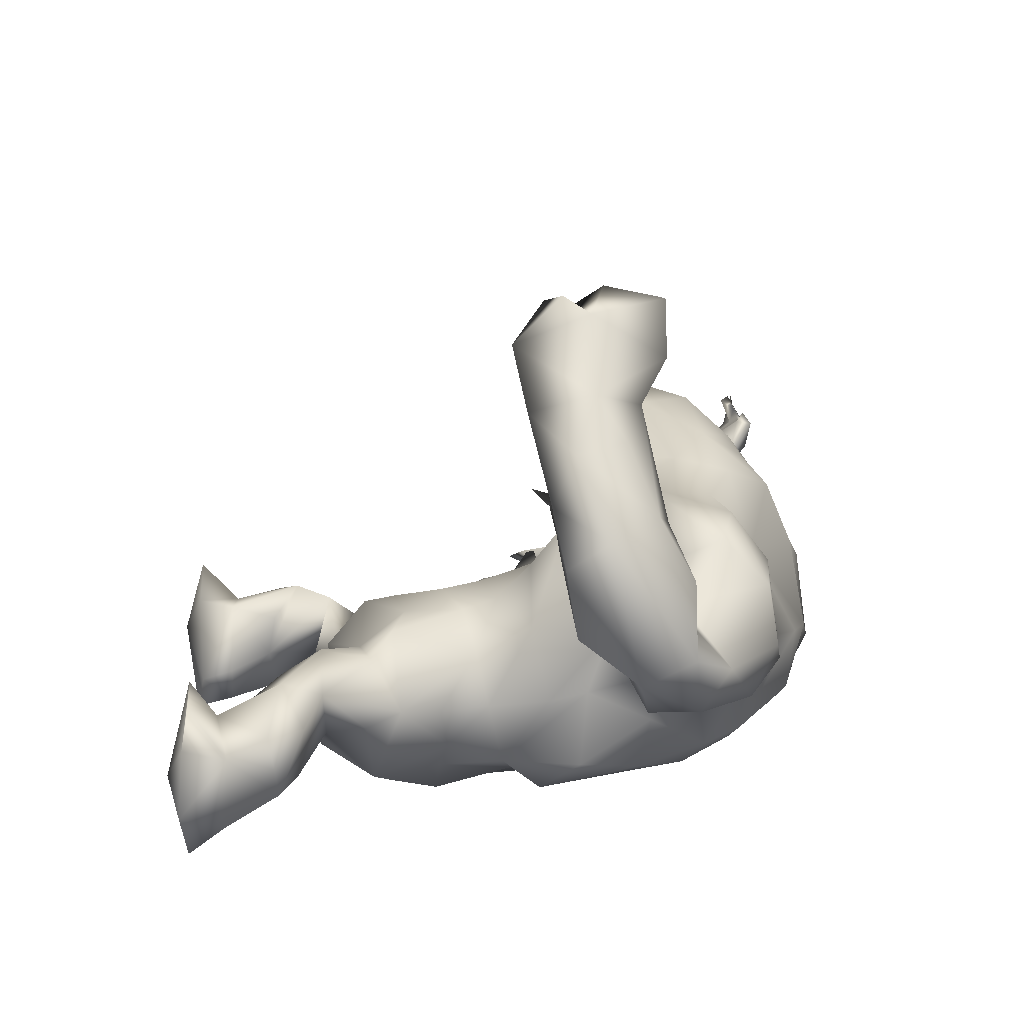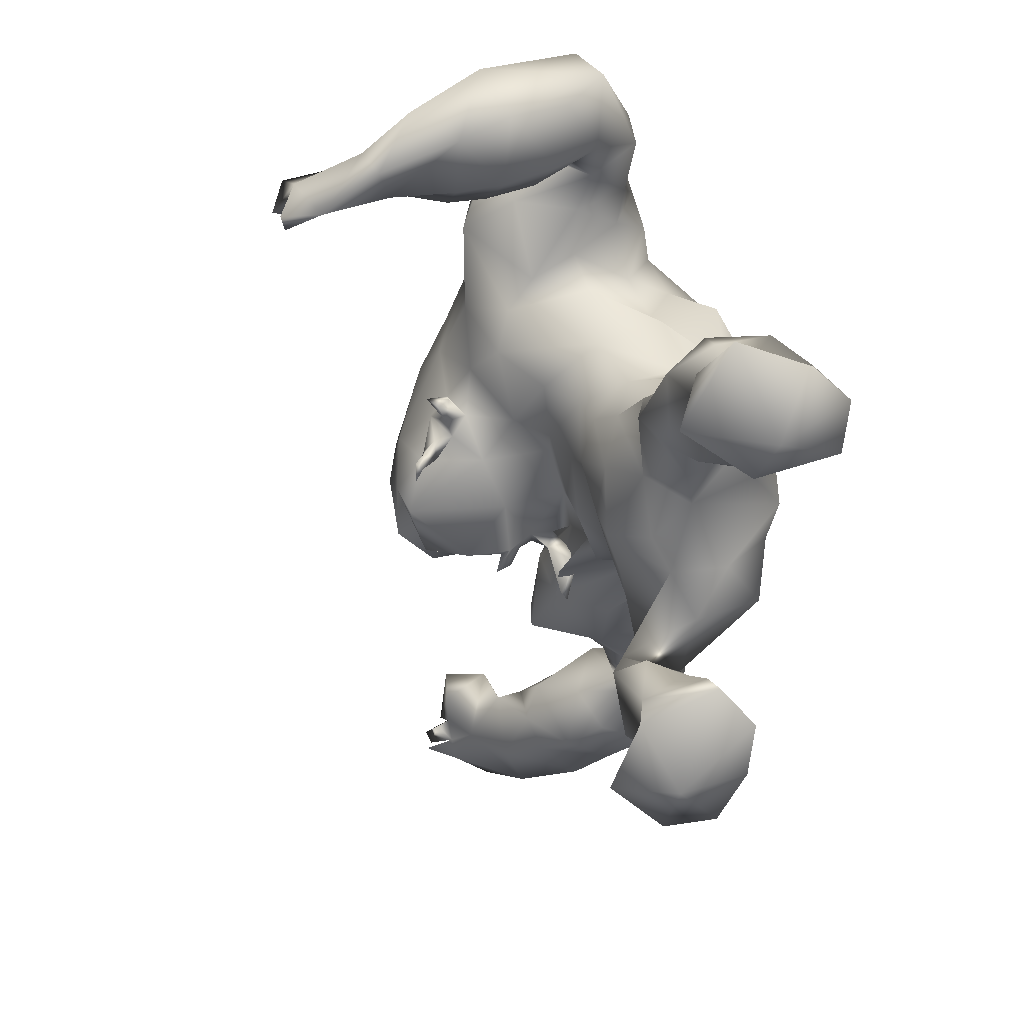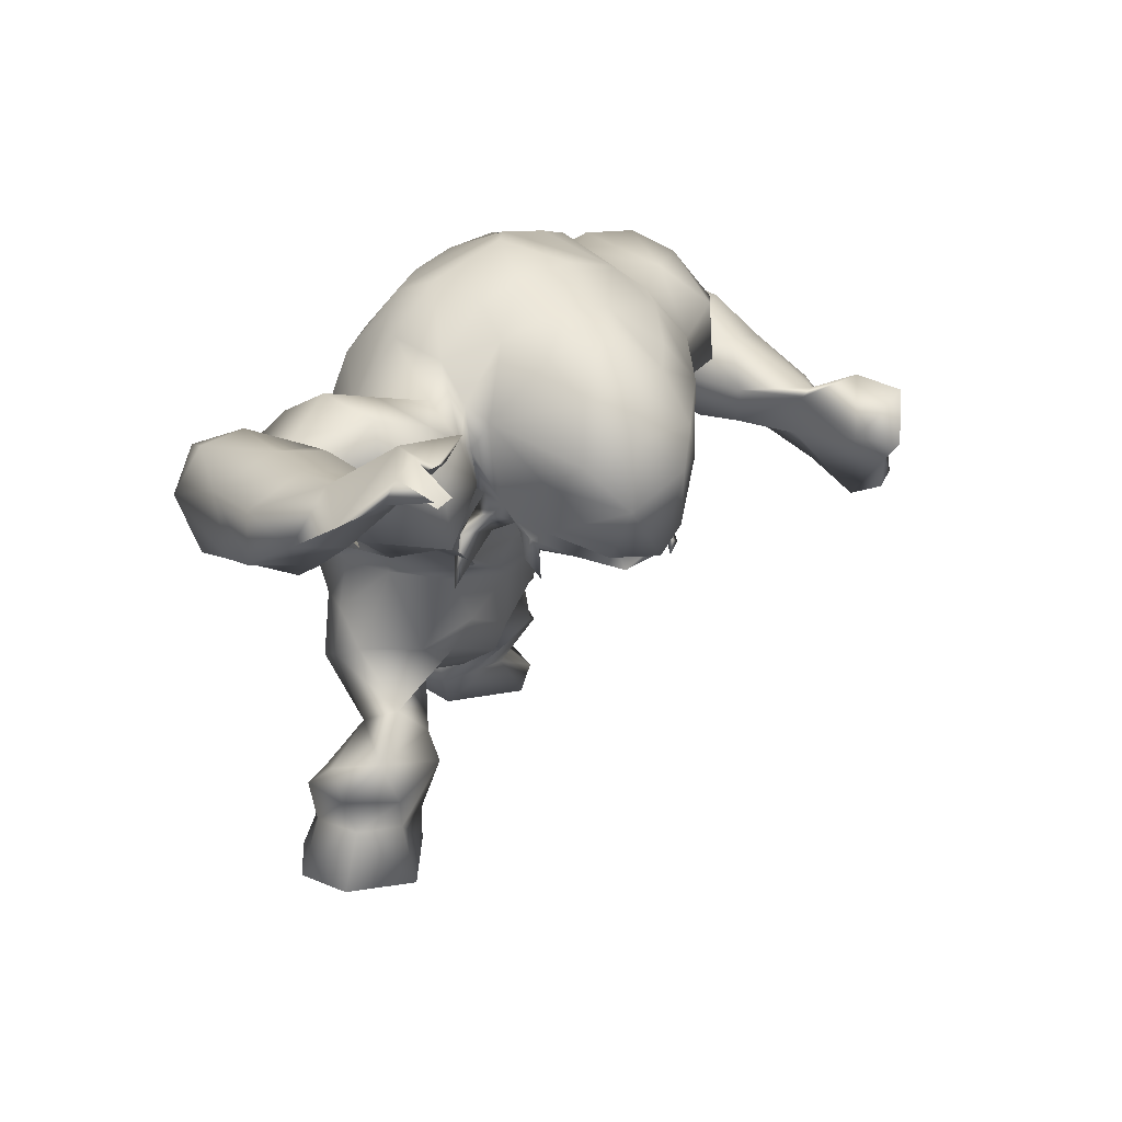
<metadata>
{"format":"obj","ext":"obj","renderer":"f3d","projection":"perspective","resolution":1024,"background":"white","views":[{"elev":-34.3,"azim":82.7,"up":"+Z"},{"elev":-62.5,"azim":130.8,"up":"+Y"},{"elev":27.4,"azim":-26.3,"up":"+Y"}]}
</metadata>
<code>
v -36.27 70.64 44.21
v -36.05 67.6 33.96
v -15.75 42.48 2.399
v -27.31 21.02 10.17
v -14.41 5.333 7.589
v -18.53 10.26 10.85
v 3.246 78.66 13.82
v -5.521 76.48 14.51
v -10.97 69.9 16.05
v -13.28 66.98 19.87
v -19.09 72.13 24.37
v -26.13 74.55 25.11
v -36.67 78.29 37.56
v -10.14 48.65 16.17
v -34.09 73.63 40.44
v -37.41 68.69 28
v -33.07 68.76 26.4
v -26.02 66.79 26.88
v -19.73 66.59 29.46
v -35.38 75.43 30.25
v -11.76 61.67 20.88
v -15.41 54.35 21.09
v -24.67 10.86 10.44
v -22.63 22.55 14.35
v -7.751 30.31 3.877
v -13.29 32.98 6.911
v -8.111 40.99 5.339
v -0.4423 45.81 6.554
v -7.035 45.17 8.05
v -2.522 52.72 8.763
v -9.484 57.97 13.21
v -10.72 64.38 16.99
v -5.048 33.79 3.689
v -41.26 69.34 45.63
v -40.6 74.6 52.62
v -41.59 65.97 40.57
v -41.64 63.92 33.93
v -40.36 64.68 26.1
v -27.12 58.23 22.11
v -21.01 52.01 16.05
v -21.88 48.68 -0.07735
v -19.33 42.34 -3.243
v -20.79 36.4 -2.015
v -20.11 32.36 2.262
v -27.78 10.59 4.944
v -28.9 5.515 2.159
v -13.97 9.553 6.6
v -8.733 23.67 -3.211
v -0.136 80.81 8.331
v -5.726 79.32 9.336
v -11.99 74 11.52
v -15.07 70.77 14.82
v -22.42 73.51 17.05
v -29.32 75.77 18.03
v -38.14 72.37 23.75
v -42.04 77.61 26.88
v -42.27 79.13 36.88
v -41.96 81.13 51.01
v -42.11 63.34 22.35
v -22.96 53.89 9.48
v -20.98 48.51 6.169
v -21.64 43.02 -8.868
v -20.25 36.08 -7.387
v -21.33 29.24 -3.263
v -25.31 16.38 2.01
v -24.13 10.51 -1.335
v -24.27 6.11 -2.934
v -12.68 15.27 4.541
v -14.71 20.38 -2.381
v -13.39 24.67 -9.017
v -9.211 80.63 3.318
v -15.53 75.67 6.231
v -32.05 71.95 12.49
v -46.34 74.42 21.62
v -47.52 77.21 28.24
v -17.43 6.441 -2.794
v -17.18 10.18 -1.308
v -48.78 70.94 44.99
v -49.46 76.4 37.53
v -17.5 14.91 1.95
v -20.99 23.73 5.112
v -20.72 26.4 -8.497
v -48.9 65.83 30.71
v -50.61 71.71 27.48
v -46.67 68.06 21.73
v -37.86 61.09 19.52
v -34.37 65.44 11.21
v -16.95 38.61 -14.83
v -15.34 41.96 -12.91
v -17.53 35.46 -11.58
v -16.13 60.08 -10.62
v -20.64 58.58 -6.586
v -18.54 71.22 -1.966
v -14.11 71.93 -6.787
v -11.16 77.71 -3.024
v -14.28 76.34 0.9381
v -22.91 54.91 2.403
v -20.74 67.73 5.218
v -15.69 29.84 -13.95
v -2.576 22.09 -4.993
v -0.3524 26.39 0.357
v 0.5756 83.59 1.172
v -7.164 78.22 -6.86
v -8.281 72.69 -10.93
v -13.25 30.56 -18.21
v 0.1913 71.41 25.07
v -8.443 57.85 15.69
v -4.809 61.86 25.05
v 1.186 53.29 29.81
v 3.166 59.48 31.53
v 4.087 68.18 30.73
v -4.907 53.54 16.84
v 1.985 50.1 15.63
v -5.07 53.27 21.41
v -4.131 51.21 20.09
v -4.063 51.99 21.55
v -5.802 50.79 21.31
v -4.384 48.45 22.71
v -7.447 57.25 18.73
v -8.484 55.69 17.44
v -7.83 52.78 16.19
v -9.752 54.55 14.52
v -11.99 53.31 16.51
v -12.54 48.44 17.92
v -11.74 51.35 14.15
v -13.44 46.68 17.48
v -5.559 53.72 19.32
v -31.89 5.925 9.397
v -28.3 5.742 15.17
v -19.06 5.164 16.31
v -24.63 3.589 9.606
v -42.37 80.42 45.41
v -35.64 78.77 45.03
v -49.36 78.54 47.83
v -37.3 80.25 57.03
v -31.51 84.13 57.08
v -35.95 86.62 59.64
v -35.49 82.82 63.97
v -38.91 85.95 62.03
v -13.81 22.44 9.067
v -17.88 26.29 9.144
v -36.01 86.31 55.76
v -18.3 57.96 28.1
v -10.41 45.01 9.685
v -14.8 50.5 -13.42
v -19.9 48.84 -10.58
v -23.68 51.35 -3.597
v -1.759 75.17 19.44
v -9.256 68.49 19.2
v -1.583 64.98 28.61
v -1.214 51.94 25.29
v -3.564 54.37 22.61
v 3.197 55.89 23.19
v -33.79 62.28 22.83
v -33.93 71.69 19.66
v -40.52 68.37 16.22
v -17.56 49.45 3.958
v -2.393 41.86 6.371
v -26.83 16.43 11.45
v -28.72 16.21 4.605
v -12.67 18.02 9.87
v -20.05 16.14 14.03
v -25.6 69.19 9.087
v -33.91 78.18 48.29
v -36.69 84.69 66.04
v -48.7 68.57 38.32
v -31.38 59.12 10.62
v -23.55 59.11 3.893
v -47.58 77.31 55.1
v -31.02 82.34 48.76
v -44.74 81 60.07
v -40.93 84.21 63.53
v -34.26 85.84 61.01
v -34.7 84.57 61.89
v -35.21 85.18 60.16
v -33.73 83.48 63.56
v -38.11 84.64 61.87
v -28.52 85.59 54.68
v -20.69 62.5 -4.419
v -15.88 66.09 -9.476
v -10.81 66.39 -13.06
v 1.369 30.08 0.4351
v -10.49 52.92 -16.37
v 7.287 47.27 3.037
v 3.759 52.4 6.001
v 5.884 78.13 19.08
v 6.303 73.11 25.36
v 3.972 50.45 28.61
v 7.633 52.47 30.57
v 1.077 37.93 1.505
v -12.25 41.34 -17.4
v 39.84 52.78 -7.15
v 46.55 52.63 -1.659
v 46.88 46.41 -3.612
v 41.77 46.53 -10.5
v 38.76 45.8 -16.03
v 35.66 47.66 -22.17
v 33.83 58.16 -21.5
v 32.44 53.73 -26.62
v 26.64 57.47 -18.36
v 29.09 56.75 -23.13
v 23.74 54.97 -8.009
v 22.15 57.13 -14.06
v 17.48 55.12 -12.82
v 5.691 41.76 -17.47
v 9.417 39.74 -12.1
v 9.845 48.74 -18.63
v 6.606 35.83 -19.13
v 8.319 30.81 -20.62
v 15.68 18.99 -28.02
v 11.72 16.64 -34.66
v 13.03 10.33 -31.24
v 7.819 10.79 -37.15
v 5.382 3.439 -29.54
v 3.496 4.643 -24.21
v 3.128 7.691 -24.45
v 5.984 12.83 -18.64
v 8.278 16.12 -16.35
v 2.414 19.45 -14.56
v -2.279 22.46 -11.82
v 9.737 77.25 12.92
v 7.028 81.68 7.4
v 16.8 75.86 11.19
v 14.3 79 4.403
v 22.74 69.57 8.601
v 26.45 66.31 2.008
v 23.31 71.71 -3.268
v 27.48 72.63 -7.44
v 37.64 65.04 -11.98
v 33.72 71.06 -15.16
v 38.65 60.49 -24.38
v 39.34 59.47 -17.38
v 44.8 60.06 -22.78
v 41.66 57.89 -12.97
v 48.31 55.59 -16.89
v 12.14 8.768 -24.79
v 16.24 15.96 -22.3
v 15.76 14.84 -29.28
v 12.07 20.6 -14.78
v 10.66 29.19 -10.72
v 11.29 26.82 -15.32
v 3.415 25.77 -8.786
v 36.82 53.18 -11.32
v 34.34 52.39 -17.39
v 32.47 59.01 -12.44
v 34.45 60.52 -18.92
v 34.14 59.37 -4.727
v 8.779 38.1 -5.644
v 6.322 35.63 -1.25
v 13.79 45.97 -1.462
v 10.2 42.1 -4.578
v 5.27 40.77 1.114
v 10.27 52.85 6.878
v 21.39 63.2 10.94
v 20.37 49.68 1.001
v 22.5 54.63 -2.699
v 13.98 46 -10.95
v 24.78 60.91 3.233
v 18.58 56.99 7.627
v 5.316 31.13 -4.298
v 34.03 67 -5.553
v 47.3 54.16 -0.9017
v 18.04 5.368 -27.39
v 47.32 43.78 -16.06
v 45.06 45.58 -22.72
v 39.31 54.67 -33.42
v 28.71 57.24 -30.29
v 23.93 59.63 -24.45
v 20.83 60.13 -20.56
v 13.53 59.98 -16.62
v 9.622 53.46 -16.94
v 1.239 37.19 -20.87
v 6 26.77 -21.85
v 11.94 21.04 -21
v 3.232 6.653 -38.6
v 10.39 5.32 -37.91
v 1.599 12.19 -22.75
v 2.538 83.31 -1.869
v 9.4 81.33 -4.74
v 14.28 78.83 -8.882
v 17.77 74.99 -11.99
v 30.71 72.37 -21.37
v 33.74 66.09 -26.88
v 42.37 60.33 -31.51
v 51.78 51.63 -9.519
v -0.03528 9.849 -31.42
v -1.472 6.617 -33.59
v 8.764 18.86 -30.28
v 4.369 16.29 -25.39
v 6.551 21.97 -23
v 0.1523 21.74 -21.13
v -1.708 28.48 -24.24
v -6.092 26.41 -19.14
v 40.98 47.41 -28.87
v 30.68 62.96 -30.96
v 20.28 68.4 -23.32
v -9.974 36.92 -20.66
v -4.447 36.75 -20.49
v -6.741 46.08 -18.92
v 0.6073 61.21 -21.71
v -7.003 60.1 -18.6
v 3.36 69.05 -19.45
v -4.459 67.73 -17.81
v 4.019 73.7 -16.99
v 5.609 79.39 -11.74
v -1.119 79.04 -9.911
v -3.047 73.58 -14.54
v 4.852 53.19 -24.36
v 0.881 44.09 -22.26
v 7.817 61.57 -19.12
v 11.64 66.86 -19
v 11.67 72.23 -16.24
v 16.64 63.71 -22.15
v 21.91 74.71 -17.64
v 25.17 70.19 -25.14
v 51.37 49.69 -22.89
v 53.83 45.57 -13.45
v 51.52 40.52 -6.42
v 15.05 73.14 16.72
v 12.2 72.33 21.72
v 19.89 67.25 16.21
v 17.66 56.75 12.74
v 14.6 54.39 11.91
v 9.152 50.8 13.48
v 17.08 56.21 16.25
v 15.96 60.33 23.31
v 13.92 52.74 14.91
v 11.16 62.5 29.61
v 13.55 66.62 26.47
v 14.15 46.73 21.1
v 15.06 52.82 17.2
v 13.58 50.32 18.03
v 14.94 52.28 19.24
v 15.67 49.38 18.41
v 14.54 47.85 19.54
v 15.91 47.58 19.7
v 14.64 48.43 20.67
v 18.27 53.36 11.7
v 16.58 51.74 13.74
v 19.55 49.42 12.32
v 21 51.17 13.26
v 18.4 5.105 -33.35
v 13.71 5.262 -21.38
v 53.29 47.92 -4.521
v 51.27 48.15 4.723
v 52.41 56.3 2.18
v 52.59 38.64 2.093
v 54.04 45.61 7.554
v 54.66 48.84 10.03
v 56.09 47.19 4.607
v 54.65 44.17 8.051
v 53.35 42.17 8.202
v 55.64 55.74 8.111
v -3.966 49.39 -23.06
v 12.62 53.6 26.38
v 9.927 50.33 26.21
v 13.8 53.37 20.68
f 1 164 35
f 1 35 34
f 36 1 34
f 2 36 37
f 16 2 38
f 2 37 38
f 157 22 40
f 157 40 41
f 42 3 157
f 42 157 41
f 3 42 43
f 44 3 43
f 81 4 24
f 81 24 141
f 45 159 160
f 6 5 47
f 48 141 140
f 7 222 49
f 8 7 49
f 8 49 50
f 8 50 51
f 8 51 9
f 10 9 51
f 10 51 52
f 12 11 53
f 12 53 54
f 55 17 155
f 20 55 56
f 13 20 57
f 20 56 57
f 132 13 57
f 133 13 132
f 15 133 1
f 6 162 23
f 162 159 23
f 26 44 25
f 141 25 44
f 20 15 2
f 16 20 2
f 28 29 158
f 31 29 30
f 29 28 30
f 149 9 32
f 14 22 157
f 14 157 144
f 31 21 22
f 9 10 32
f 10 21 32
f 32 21 31
f 25 33 26
f 33 190 27
f 33 27 26
f 164 1 133
f 1 36 15
f 36 2 15
f 38 17 16
f 154 39 18
f 143 18 39
f 143 39 22
f 10 11 19
f 19 11 12
f 12 18 19
f 17 18 12
f 55 16 17
f 20 16 55
f 13 15 20
f 130 131 5
f 45 23 159
f 140 24 161
f 24 162 161
f 48 100 101
f 48 101 25
f 25 141 48
f 29 144 158
f 29 31 22
f 29 22 14
f 109 189 110
f 33 25 101
f 33 101 182
f 26 27 3
f 26 3 44
f 35 169 78
f 35 78 34
f 34 78 166
f 34 166 36
f 36 166 37
f 166 83 37
f 37 83 38
f 83 85 38
f 38 85 59
f 154 38 59
f 154 59 86
f 40 39 60
f 40 60 61
f 40 61 41
f 62 42 41
f 42 62 63
f 42 63 43
f 63 64 43
f 43 64 44
f 44 64 141
f 65 160 4
f 160 65 66
f 160 66 45
f 45 66 46
f 66 67 46
f 76 5 131
f 5 76 47
f 68 161 47
f 69 70 48
f 48 70 220
f 102 49 222
f 49 102 50
f 102 71 50
f 71 72 51
f 71 51 50
f 51 72 52
f 72 98 52
f 53 163 73
f 53 73 54
f 155 54 73
f 155 73 156
f 156 74 55
f 55 74 56
f 74 75 56
f 56 75 57
f 75 79 57
f 58 132 134
f 58 134 169
f 66 77 76
f 66 76 67
f 65 80 66
f 80 77 66
f 81 140 80
f 140 81 69
f 69 82 70
f 82 69 81
f 83 166 84
f 85 83 84
f 167 86 87
f 88 90 89
f 92 91 145
f 92 145 146
f 91 92 179
f 91 179 180
f 93 96 95
f 93 95 94
f 103 95 278
f 95 102 278
f 95 96 71
f 95 71 102
f 96 72 71
f 62 61 147
f 97 147 61
f 97 61 60
f 97 60 168
f 82 99 70
f 90 88 99
f 90 99 82
f 156 59 85
f 59 156 86
f 167 154 86
f 167 39 154
f 167 168 60
f 73 163 87
f 85 74 156
f 84 74 85
f 75 74 84
f 79 75 84
f 67 76 131
f 67 131 46
f 76 77 47
f 47 77 80
f 47 80 68
f 64 82 81
f 64 81 141
f 63 62 90
f 62 89 90
f 146 147 92
f 147 97 92
f 92 97 179
f 97 168 179
f 94 104 181
f 94 181 180
f 96 93 98
f 96 98 72
f 63 90 82
f 63 82 64
f 105 99 88
f 105 88 191
f 252 184 28
f 252 28 158
f 184 185 28
f 185 30 28
f 70 105 220
f 103 104 94
f 103 94 95
f 105 70 99
f 106 187 186
f 106 186 148
f 106 149 150
f 149 106 148
f 119 149 32
f 119 32 107
f 32 31 107
f 31 30 107
f 185 113 30
f 187 106 111
f 113 151 115
f 113 115 112
f 150 108 110
f 152 109 110
f 152 110 108
f 109 153 189
f 186 7 148
f 150 111 106
f 153 109 152
f 110 111 150
f 30 113 112
f 30 112 107
f 127 119 112
f 151 153 152
f 356 188 151
f 127 112 115
f 127 114 119
f 114 116 151
f 115 151 116
f 118 117 115
f 117 127 115
f 117 114 127
f 116 118 115
f 117 116 114
f 118 116 117
f 119 107 120
f 107 122 120
f 107 121 122
f 107 112 121
f 112 119 120
f 112 120 121
f 120 123 121
f 120 122 123
f 121 123 124
f 123 122 125
f 122 121 125
f 121 124 125
f 123 125 126
f 125 124 126
f 123 126 124
f 45 46 128
f 46 131 128
f 5 6 130
f 23 45 128
f 130 23 129
f 6 23 130
f 23 128 129
f 130 129 131
f 129 128 131
f 58 133 132
f 15 13 133
f 132 57 79
f 132 79 134
f 58 164 133
f 35 164 135
f 170 136 135
f 58 142 170
f 58 170 164
f 58 169 171
f 58 171 142
f 172 171 169
f 169 35 135
f 169 135 172
f 175 177 135
f 136 175 135
f 142 171 139
f 135 177 172
f 136 173 175
f 173 136 178
f 173 178 142
f 173 142 137
f 137 174 175
f 139 138 137
f 177 175 174
f 174 138 177
f 176 174 137
f 137 138 176
f 139 165 177
f 135 164 170
f 178 136 170
f 178 170 142
f 139 137 142
f 140 141 24
f 81 65 4
f 140 69 48
f 81 80 65
f 137 175 173
f 143 19 18
f 21 143 22
f 10 52 11
f 52 53 11
f 52 98 163
f 14 144 29
f 62 147 146
f 7 8 148
f 8 9 149
f 8 149 148
f 119 108 149
f 108 150 149
f 119 114 152
f 119 152 108
f 152 114 151
f 151 188 153
f 188 355 153
f 190 33 182
f 191 88 89
f 154 17 38
f 155 17 12
f 155 12 54
f 17 154 18
f 55 155 156
f 156 73 87
f 158 27 190
f 157 3 144
f 158 144 27
f 144 3 27
f 61 62 41
f 145 183 191
f 145 191 89
f 190 252 158
f 146 145 89
f 62 146 89
f 4 160 159
f 161 6 47
f 159 162 24
f 4 159 24
f 161 162 6
f 68 80 161
f 80 140 161
f 40 22 39
f 143 21 19
f 10 19 21
f 163 53 52
f 167 60 39
f 134 79 78
f 169 134 78
f 79 166 78
f 79 84 166
f 87 163 167
f 167 163 168
f 163 98 168
f 138 139 177
f 176 138 174
f 139 171 172
f 165 139 172
f 165 172 177
f 86 156 87
f 93 94 180
f 93 180 179
f 98 93 179
f 98 179 168
f 183 91 180
f 183 180 181
f 183 145 91
f 193 192 195
f 193 195 194
f 192 196 195
f 196 244 197
f 244 198 199
f 244 199 197
f 200 202 203
f 256 204 202
f 256 257 204
f 257 207 204
f 206 205 257
f 205 207 257
f 206 208 205
f 206 209 208
f 241 274 209
f 210 274 237
f 238 212 211
f 212 213 211
f 343 214 342
f 219 218 239
f 219 242 220
f 48 220 100
f 220 242 100
f 7 221 222
f 221 223 224
f 221 224 222
f 224 223 227
f 223 225 227
f 225 226 227
f 228 227 226
f 261 229 230
f 232 233 231
f 232 234 233
f 234 235 233
f 234 262 235
f 262 285 235
f 238 237 236
f 238 236 212
f 274 239 237
f 241 240 242
f 242 239 241
f 234 192 262
f 243 192 234
f 234 232 244
f 234 244 243
f 198 244 232
f 7 186 221
f 201 246 245
f 251 252 249
f 250 184 251
f 184 252 251
f 255 259 253
f 250 253 184
f 225 321 254
f 256 255 257
f 259 255 258
f 226 225 254
f 226 254 258
f 258 254 259
f 260 242 240
f 249 260 248
f 260 240 248
f 192 193 262
f 196 192 243
f 244 196 243
f 247 256 202
f 245 202 200
f 261 258 247
f 247 229 261
f 245 229 247
f 245 246 229
f 231 246 198
f 232 231 198
f 215 214 343
f 216 236 217
f 237 218 217
f 100 242 101
f 240 241 209
f 239 274 241
f 239 242 219
f 250 251 257
f 253 250 255
f 256 258 255
f 242 260 101
f 260 182 101
f 248 240 206
f 240 209 206
f 318 194 264
f 194 195 264
f 264 195 196
f 264 196 265
f 265 196 197
f 265 197 294
f 294 197 199
f 294 199 266
f 266 199 267
f 199 201 267
f 268 200 269
f 269 200 203
f 203 270 269
f 204 270 203
f 270 204 271
f 204 207 271
f 309 207 205
f 309 205 272
f 205 208 272
f 272 208 209
f 273 209 274
f 211 288 210
f 286 211 213
f 213 276 275
f 275 276 214
f 287 215 216
f 217 277 216
f 222 278 102
f 278 222 224
f 278 224 279
f 280 279 227
f 279 224 227
f 280 227 281
f 314 228 282
f 228 230 282
f 230 283 282
f 283 246 231
f 283 231 284
f 284 231 233
f 284 233 235
f 284 235 316
f 285 344 317
f 286 275 287
f 218 291 290
f 291 293 292
f 292 290 291
f 294 266 265
f 267 295 266
f 268 269 296
f 296 313 311
f 298 297 299
f 301 300 354
f 301 354 183
f 300 301 303
f 300 303 302
f 305 304 307
f 305 307 306
f 306 103 278
f 305 306 279
f 306 278 279
f 280 305 279
f 271 309 308
f 308 310 271
f 310 270 271
f 270 310 311
f 280 281 312
f 297 298 292
f 297 292 293
f 311 313 270
f 284 266 295
f 284 295 283
f 316 266 284
f 287 275 214
f 287 214 215
f 286 213 275
f 287 216 286
f 216 277 286
f 286 277 289
f 289 217 218
f 209 273 292
f 292 273 290
f 273 274 290
f 219 220 291
f 309 272 298
f 309 298 299
f 308 354 300
f 308 300 310
f 310 300 302
f 310 302 311
f 104 307 303
f 104 303 181
f 304 305 280
f 304 280 312
f 298 272 292
f 272 209 292
f 293 105 297
f 105 191 297
f 189 328 110
f 185 184 253
f 291 220 293
f 105 293 220
f 104 103 306
f 104 306 307
f 187 320 186
f 320 329 321
f 320 321 319
f 187 329 320
f 326 325 322
f 326 322 254
f 259 254 322
f 322 323 259
f 253 259 323
f 253 323 324
f 185 253 324
f 185 324 113
f 187 111 329
f 356 324 357
f 324 327 357
f 113 324 356
f 326 328 355
f 153 355 189
f 221 186 320
f 189 355 328
f 111 110 328
f 111 328 329
f 324 323 327
f 325 331 327
f 151 113 356
f 327 331 332
f 327 332 357
f 333 331 325
f 333 325 357
f 357 332 333
f 334 332 331
f 333 334 331
f 336 335 334
f 335 332 334
f 337 336 334
f 337 334 333
f 335 337 332
f 337 333 332
f 335 336 330
f 337 335 330
f 336 337 330
f 323 322 338
f 323 338 339
f 327 323 339
f 325 327 339
f 325 339 322
f 322 339 341
f 338 322 341
f 341 339 340
f 338 341 340
f 339 338 340
f 326 357 325
f 213 212 276
f 276 212 342
f 276 342 214
f 216 215 236
f 236 215 343
f 236 263 212
f 263 236 343
f 342 212 263
f 263 343 342
f 262 344 285
f 235 285 317
f 235 317 316
f 344 318 317
f 193 194 345
f 193 345 346
f 350 344 346
f 344 262 346
f 318 344 347
f 344 350 347
f 194 318 347
f 194 347 345
f 346 345 353
f 347 350 351
f 345 349 353
f 349 345 348
f 351 350 348
f 352 351 348
f 348 347 352
f 352 347 351
f 218 237 239
f 274 210 288
f 218 290 289
f 290 288 289
f 290 274 288
f 218 219 291
f 345 347 348
f 350 349 348
f 350 353 349
f 350 346 353
f 247 202 245
f 313 296 269
f 226 261 228
f 227 228 281
f 281 314 312
f 257 255 250
f 354 299 183
f 308 309 354
f 223 221 319
f 225 223 321
f 223 319 321
f 326 254 321
f 326 321 329
f 326 329 328
f 320 319 221
f 355 357 326
f 188 356 355
f 356 357 355
f 190 249 252
f 182 260 249
f 182 249 190
f 299 297 191
f 201 199 198
f 246 230 229
f 283 230 246
f 201 198 246
f 201 245 200
f 201 268 267
f 200 268 201
f 268 315 295
f 283 295 315
f 283 315 282
f 251 249 248
f 257 251 206
f 251 248 206
f 309 271 207
f 183 299 191
f 354 309 299
f 211 210 238
f 210 237 238
f 237 217 236
f 288 211 286
f 288 286 289
f 289 277 217
f 204 203 202
f 258 261 226
f 247 258 256
f 314 281 228
f 313 269 270
f 314 282 315
f 228 261 230
f 316 317 264
f 317 318 264
f 316 264 265
f 316 265 266
f 315 268 296
f 314 296 312
f 296 311 312
f 193 346 262
f 267 268 295
f 314 315 296
f 307 304 303
f 304 302 303
f 304 312 302
f 312 311 302
f 301 183 181
f 301 181 303

</code>
